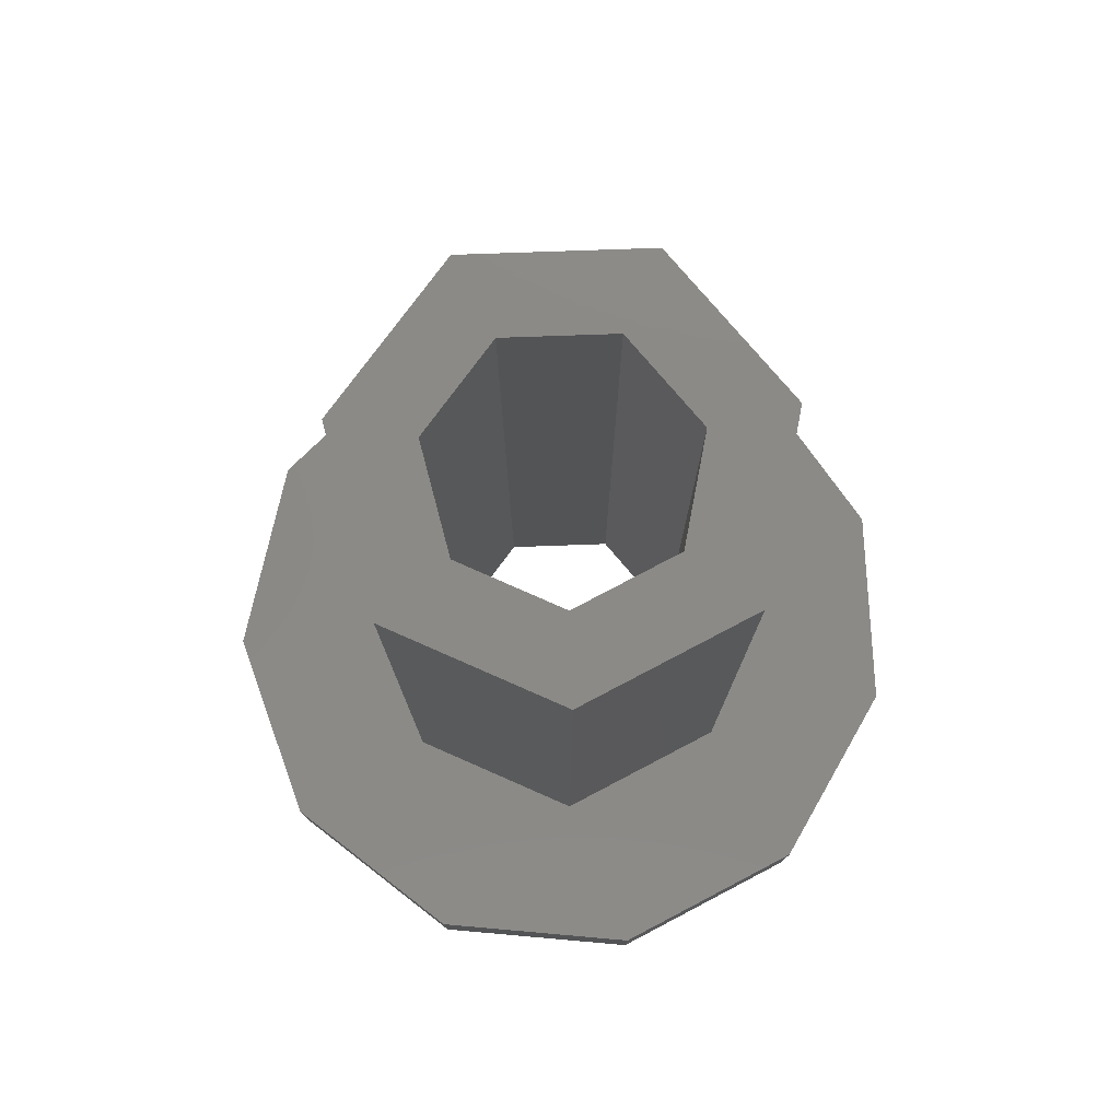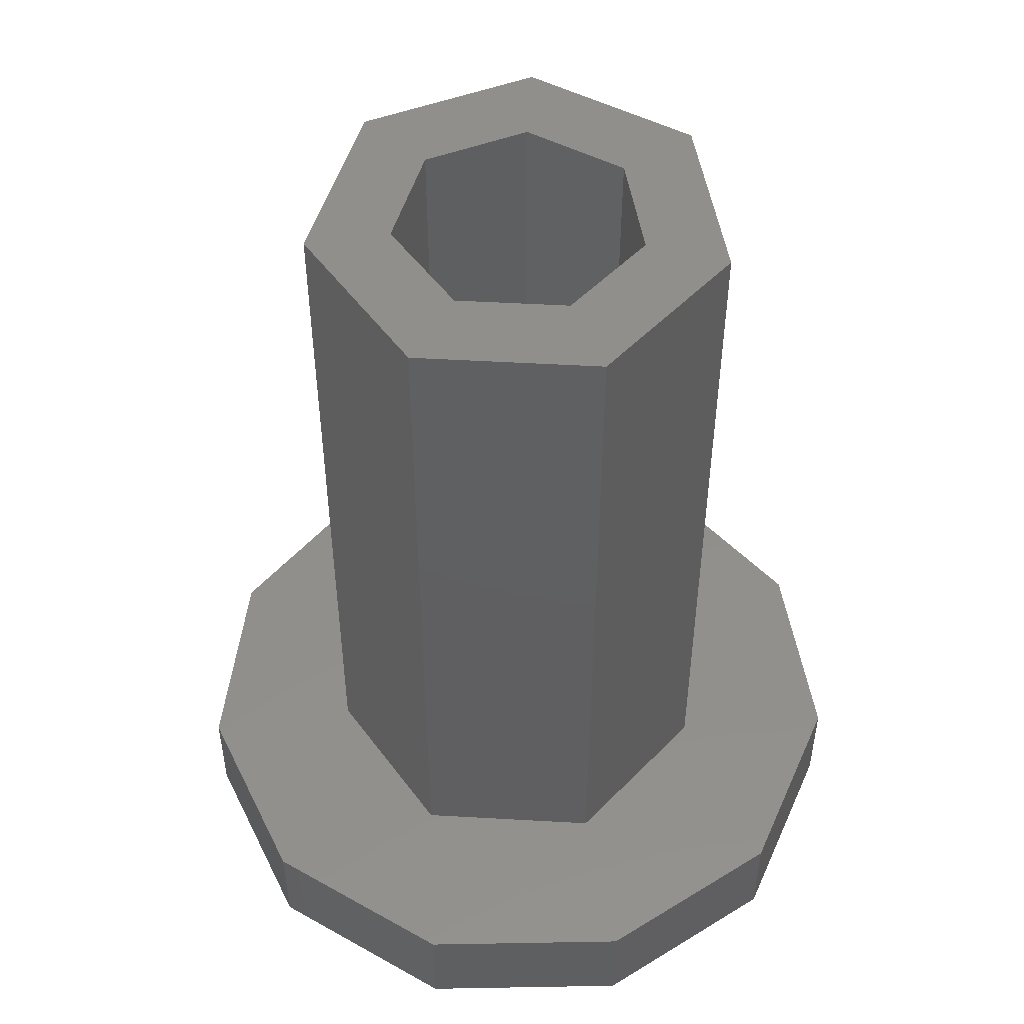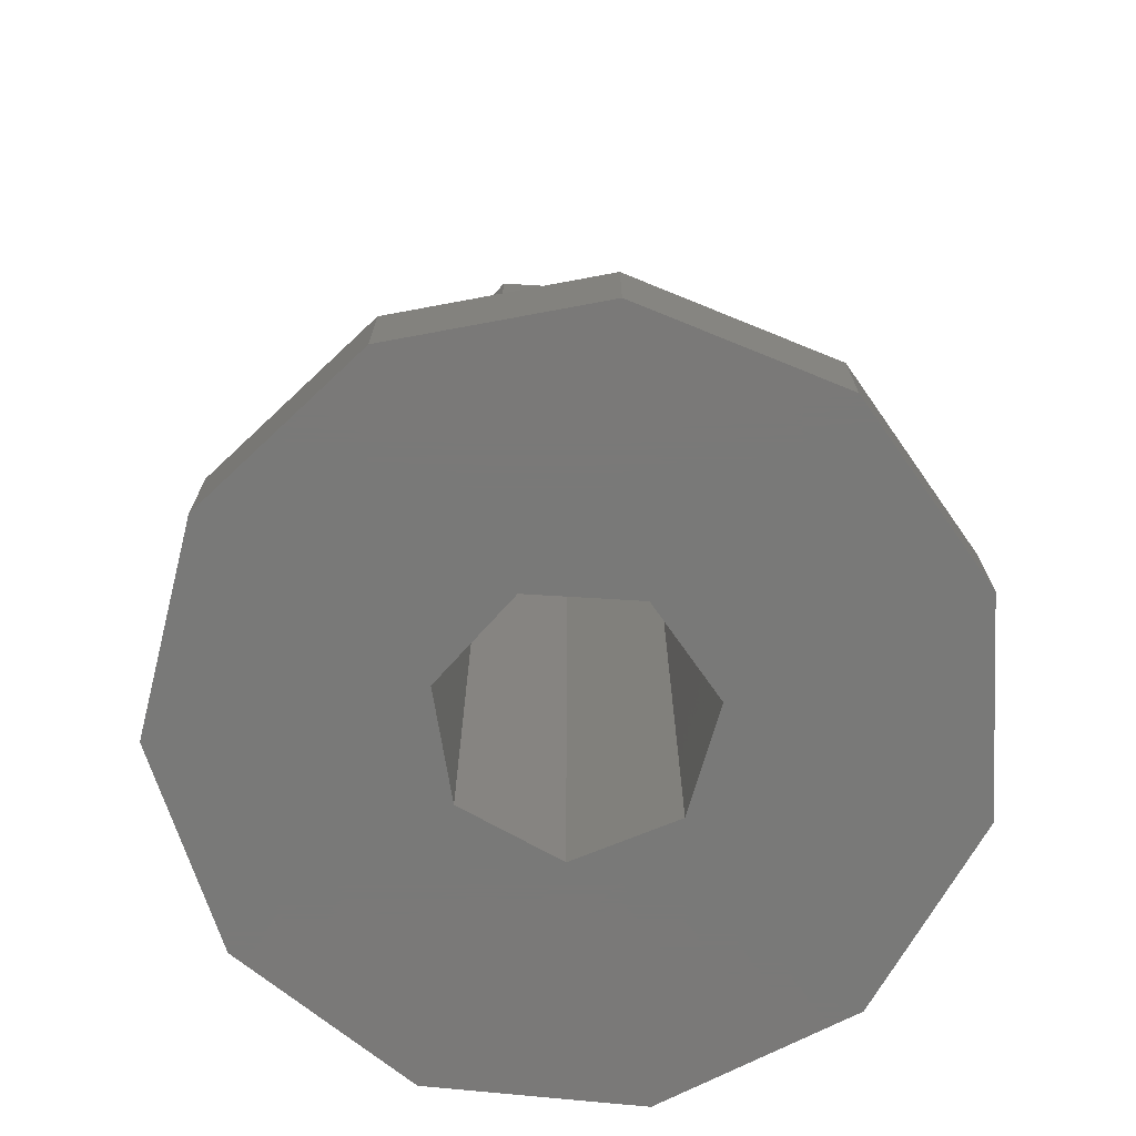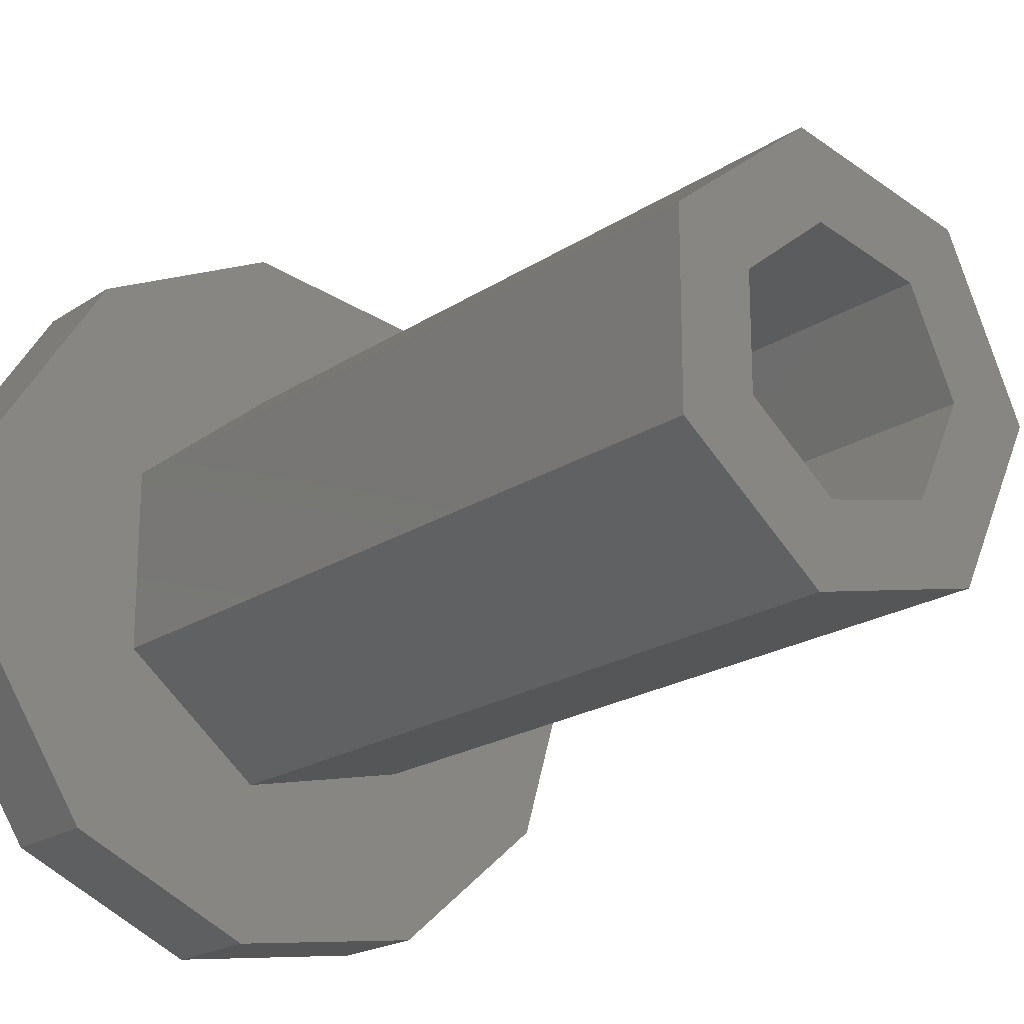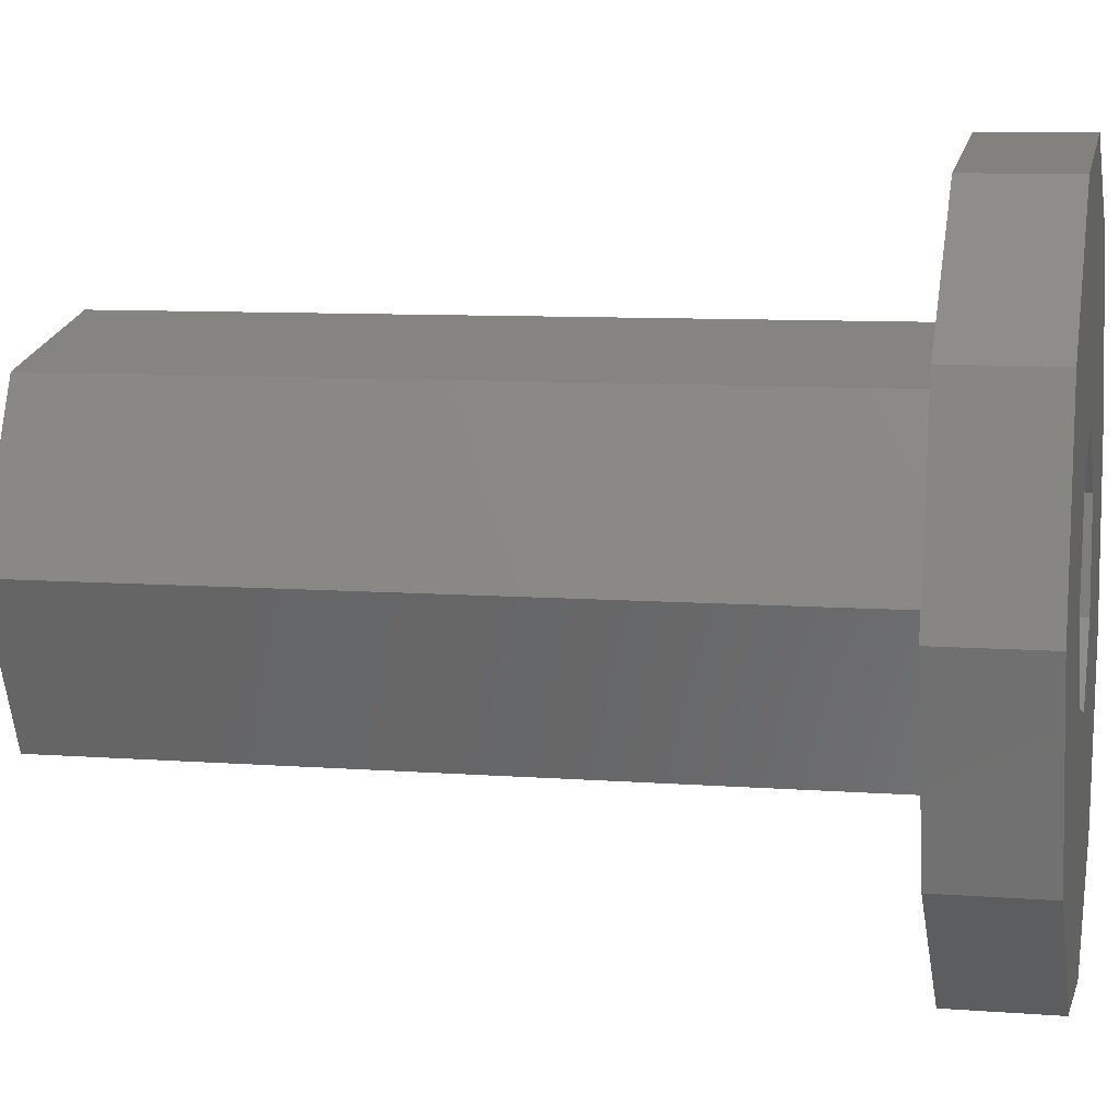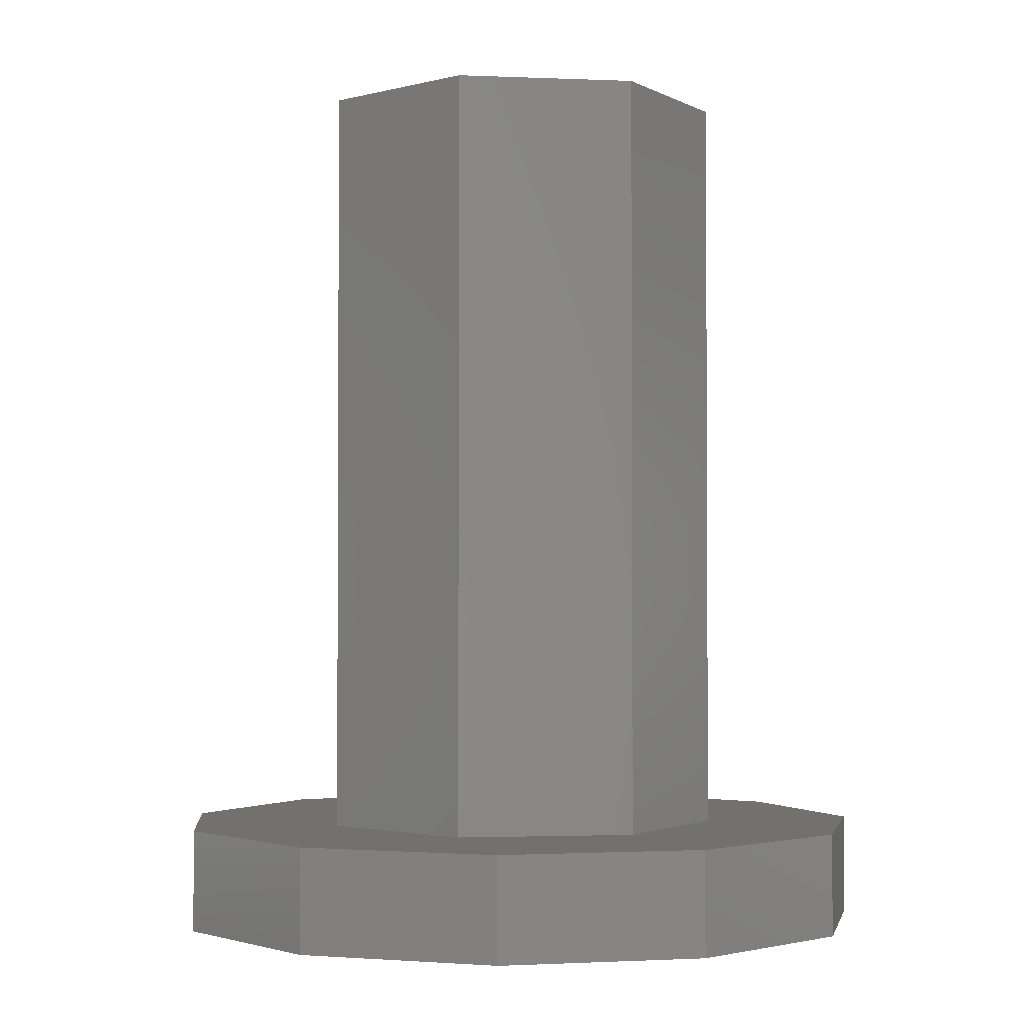
<metadata>
{"format":"stl","ext":"stl","renderer":"f3d","projection":"perspective","resolution":1024,"background":"white","views":[{"elev":78.7,"azim":-117.7,"up":"+Z"},{"elev":50.7,"azim":170.7,"up":"+Z"},{"elev":-72.2,"azim":-144.9,"up":"+Z"},{"elev":-20.0,"azim":-39.5,"up":"+Y"},{"elev":8.5,"azim":101.9,"up":"+Y"},{"elev":-2.1,"azim":158.6,"up":"+Z"}]}
</metadata>
<code>
# stl→obj: 50 verts, 100 faces
v -3.358 0.9861 1
v -3.358 -0.9861 1
v -2.292 2.645 1
v -2.292 -2.645 1
v -1.802 -0.8678 1
v -0.4981 -3.464 1
v -0.445 -1.95 1
v 1.454 -3.184 1
v 1.247 -1.564 1
v 2.944 -1.892 1
v 2 -4.286e-16 1
v 3.5 -4.286e-16 1
v 1.247 1.564 1
v 2.944 1.892 1
v 1.454 3.184 1
v -0.4981 3.464 1
v -0.445 1.95 1
v -1.802 0.8678 1
v -3.358 0.9861 0
v -3.358 -0.9861 0
v -2.292 2.645 0
v -0.4981 3.464 0
v 1.454 3.184 0
v 2.944 1.892 0
v 3.5 -5.511e-16 0
v 2.944 -1.892 0
v 1.454 -3.184 0
v -0.4981 -3.464 0
v -2.292 -2.645 0
v -1.802 -0.8678 8.5
v -0.445 -1.95 8.5
v -1.802 0.8678 8.5
v 1.247 -1.564 8.5
v 2 4.899e-16 8.5
v 1.247 1.564 8.5
v -0.445 1.95 8.5
v -1.081 0.5207 0
v 1.2 -5.511e-16 0
v 0.7482 0.9382 0
v -0.267 1.17 0
v 0.7482 -0.9382 0
v -0.267 -1.17 0
v -1.081 -0.5207 0
v -1.081 -0.5207 8.5
v 0.7482 -0.9382 8.5
v 1.2 4.899e-16 8.5
v -1.081 0.5207 8.5
v -0.267 1.17 8.5
v 0.7482 0.9382 8.5
v -0.267 -1.17 8.5
f 1 2 3
f 3 2 4
f 5 4 6
f 7 6 8
f 9 8 10
f 11 10 12
f 13 12 14
f 3 14 15
f 3 15 16
f 3 4 5
f 17 3 18
f 3 5 18
f 11 12 13
f 3 17 14
f 17 13 14
f 5 6 7
f 7 8 9
f 9 10 11
f 1 19 2
f 2 19 20
f 1 3 19
f 19 3 21
f 21 3 16
f 22 21 16
f 22 16 15
f 23 22 15
f 23 15 14
f 24 23 14
f 24 14 12
f 25 24 12
f 12 10 26
f 25 12 26
f 8 27 10
f 10 27 26
f 6 28 8
f 8 28 27
f 4 29 6
f 6 29 28
f 2 20 4
f 4 20 29
f 30 5 31
f 31 5 7
f 32 18 30
f 30 18 5
f 31 7 33
f 33 7 9
f 34 33 9
f 11 34 9
f 13 35 34
f 11 13 34
f 17 36 35
f 13 17 35
f 18 32 36
f 17 18 36
f 20 19 21
f 23 20 22
f 22 20 21
f 37 20 23
f 38 39 24
f 27 20 26
f 28 20 27
f 29 20 28
f 40 37 23
f 41 38 25
f 39 40 24
f 26 20 42
f 26 41 25
f 26 42 41
f 25 38 24
f 43 42 20
f 24 40 23
f 37 43 20
f 32 30 36
f 44 30 31
f 45 31 33
f 46 33 34
f 36 34 35
f 47 30 44
f 48 36 47
f 36 30 47
f 45 33 46
f 36 49 34
f 49 46 34
f 50 31 45
f 44 31 50
f 49 36 48
f 40 48 37
f 37 48 47
f 44 43 37
f 47 44 37
f 39 49 40
f 40 49 48
f 38 46 39
f 39 46 49
f 38 41 46
f 46 41 45
f 45 41 42
f 50 45 42
f 50 42 43
f 44 50 43

</code>
